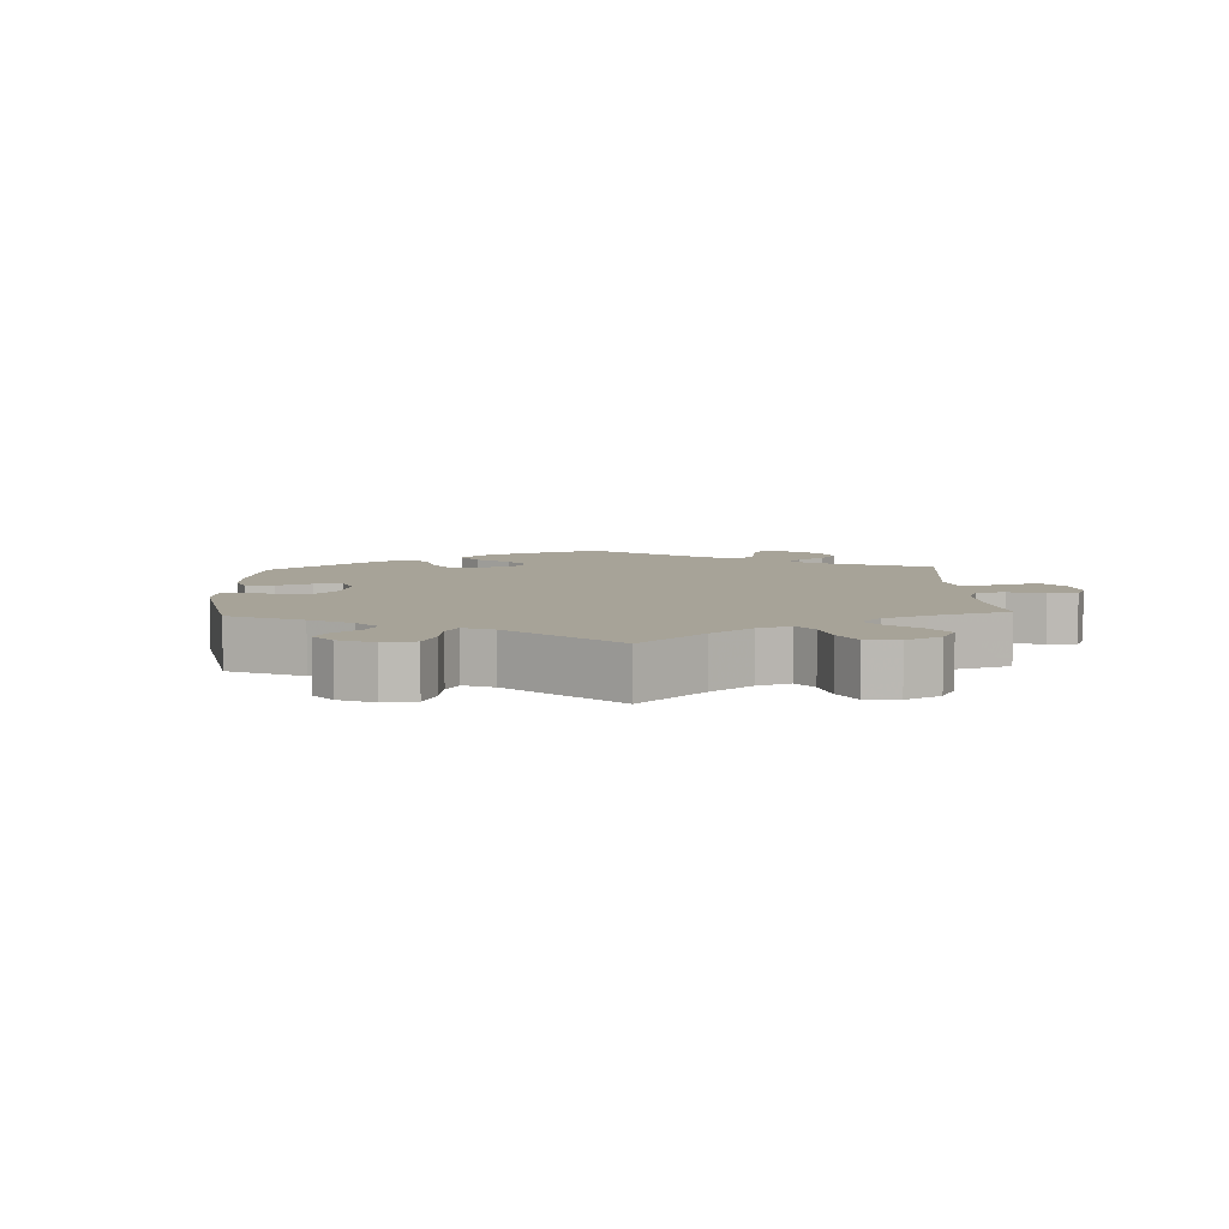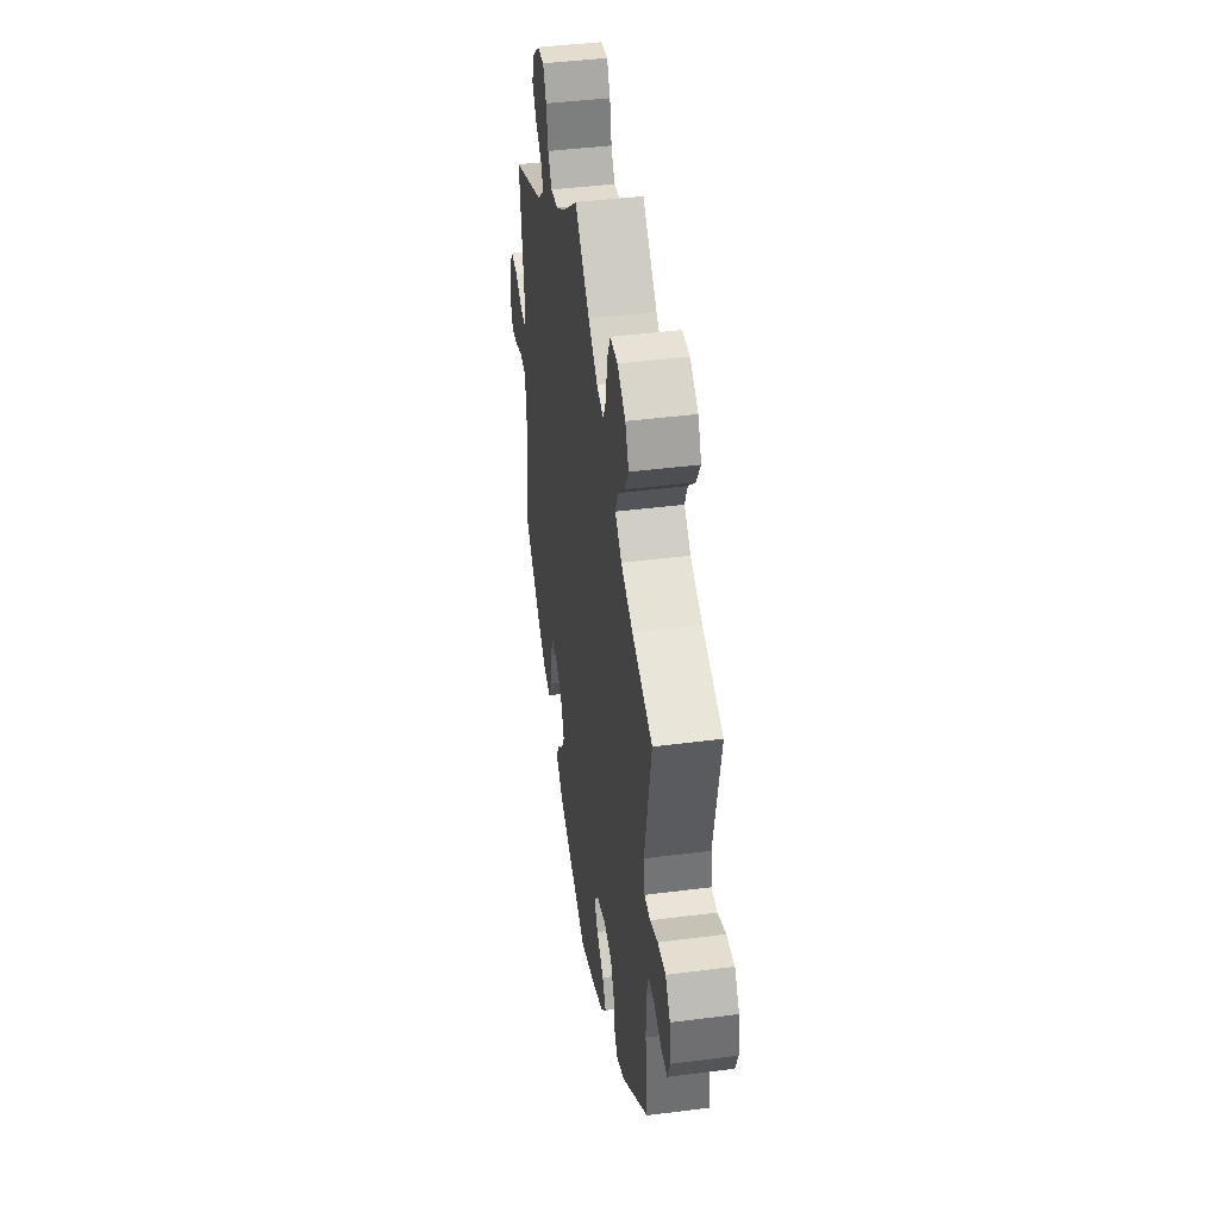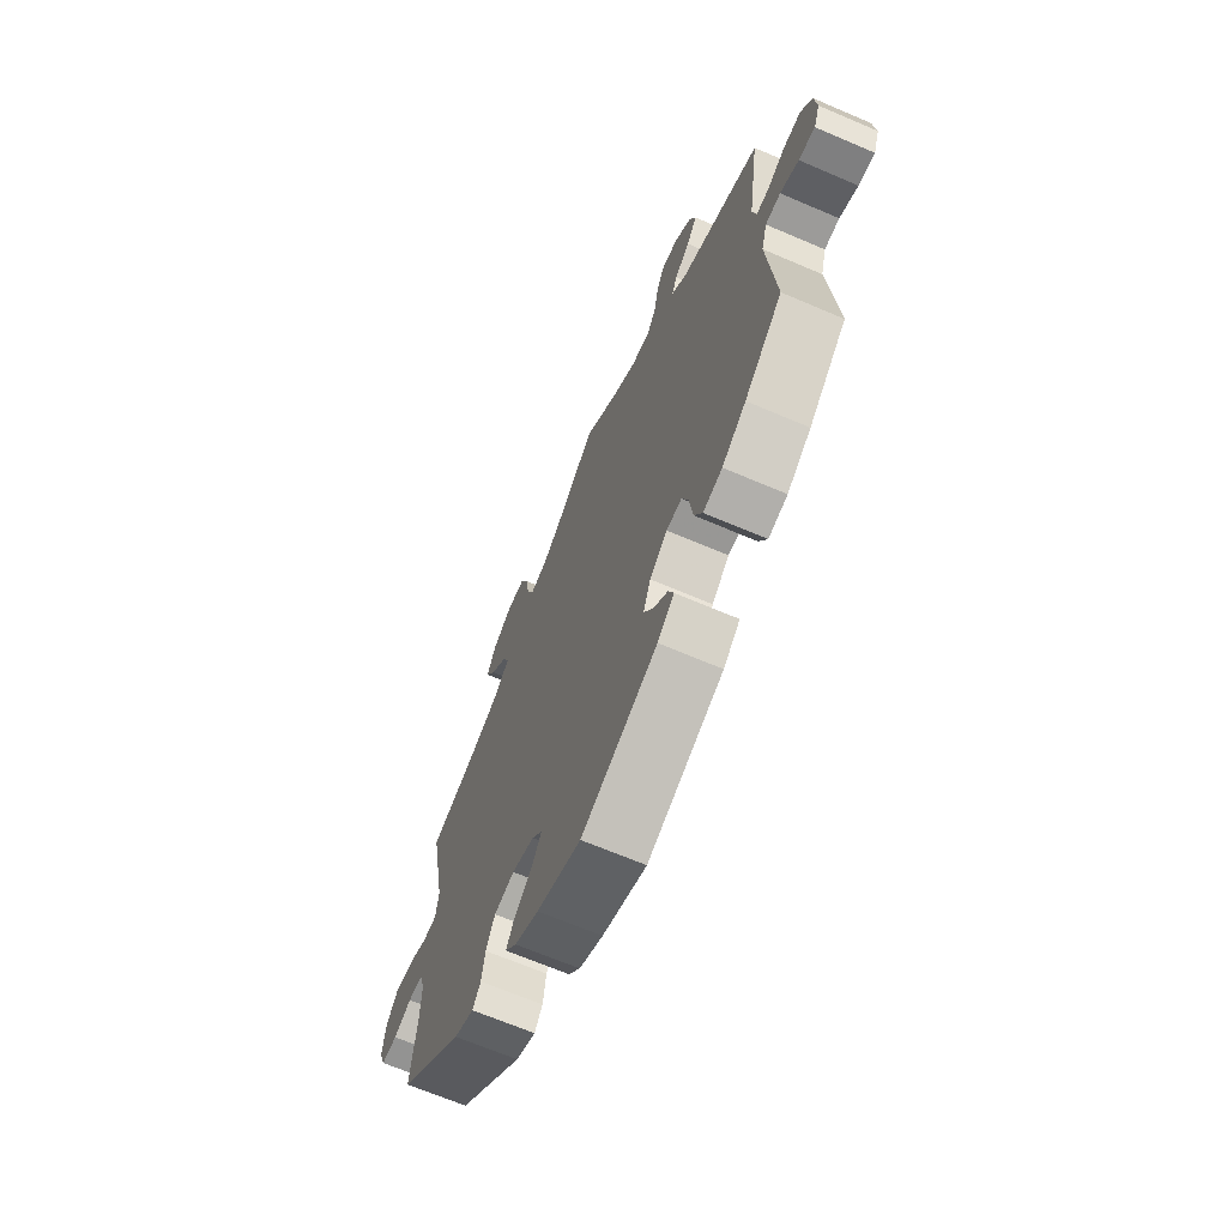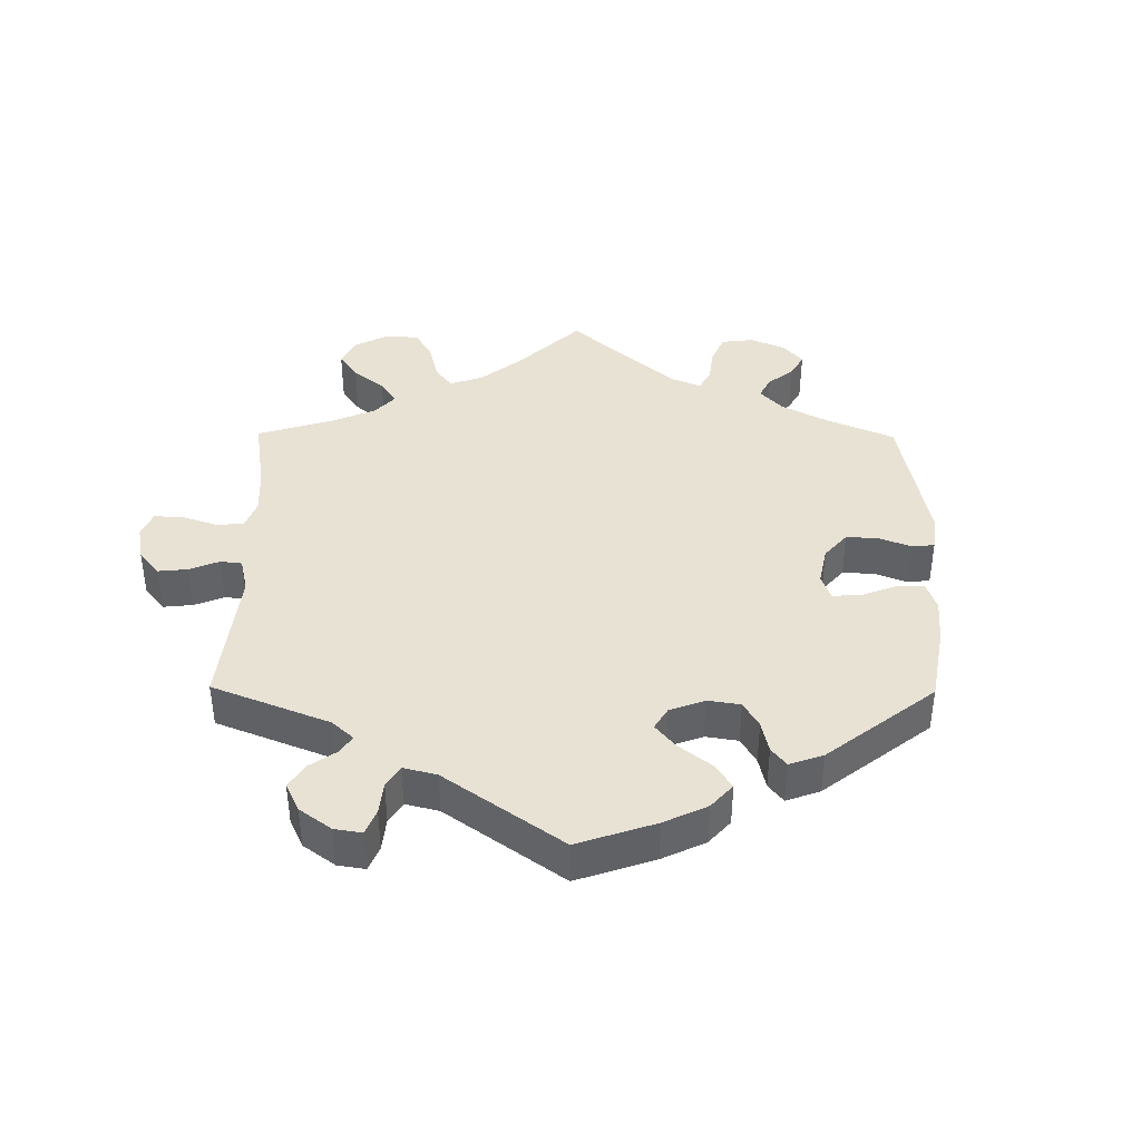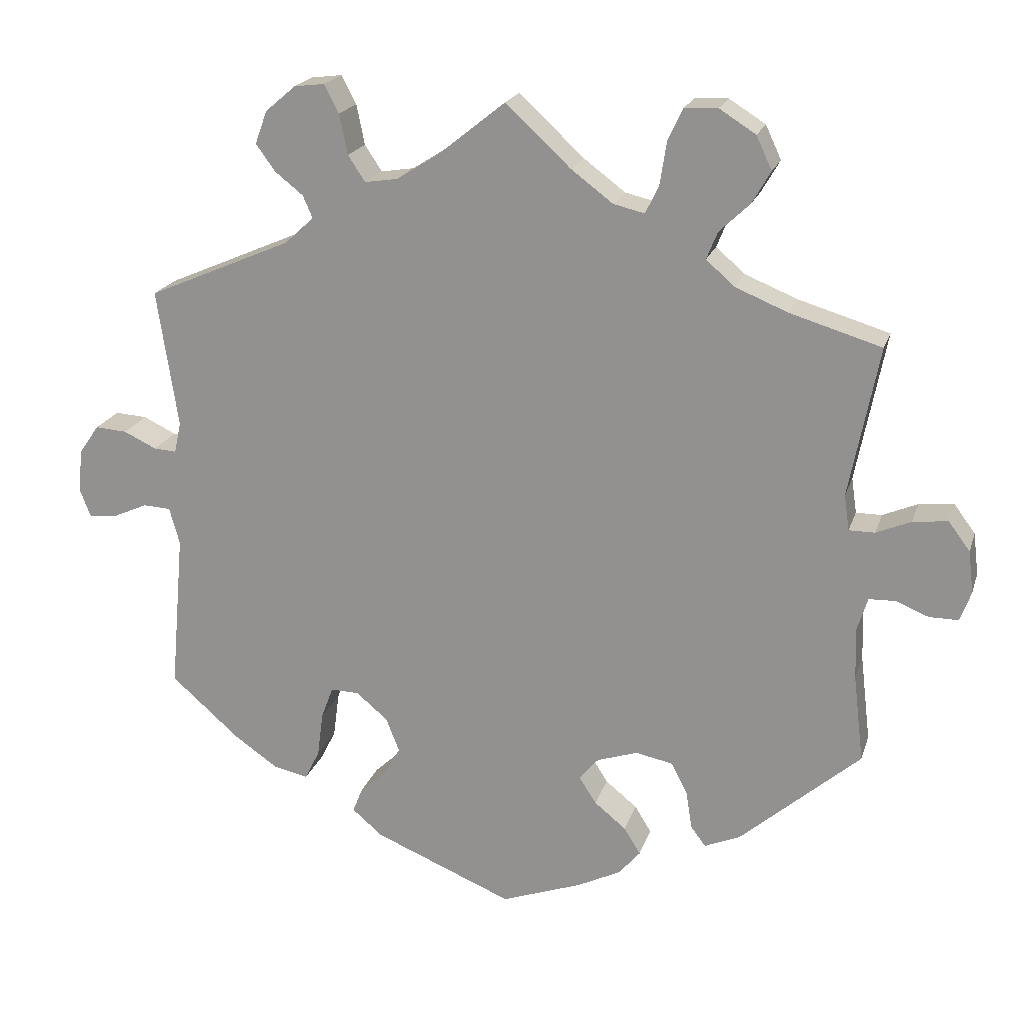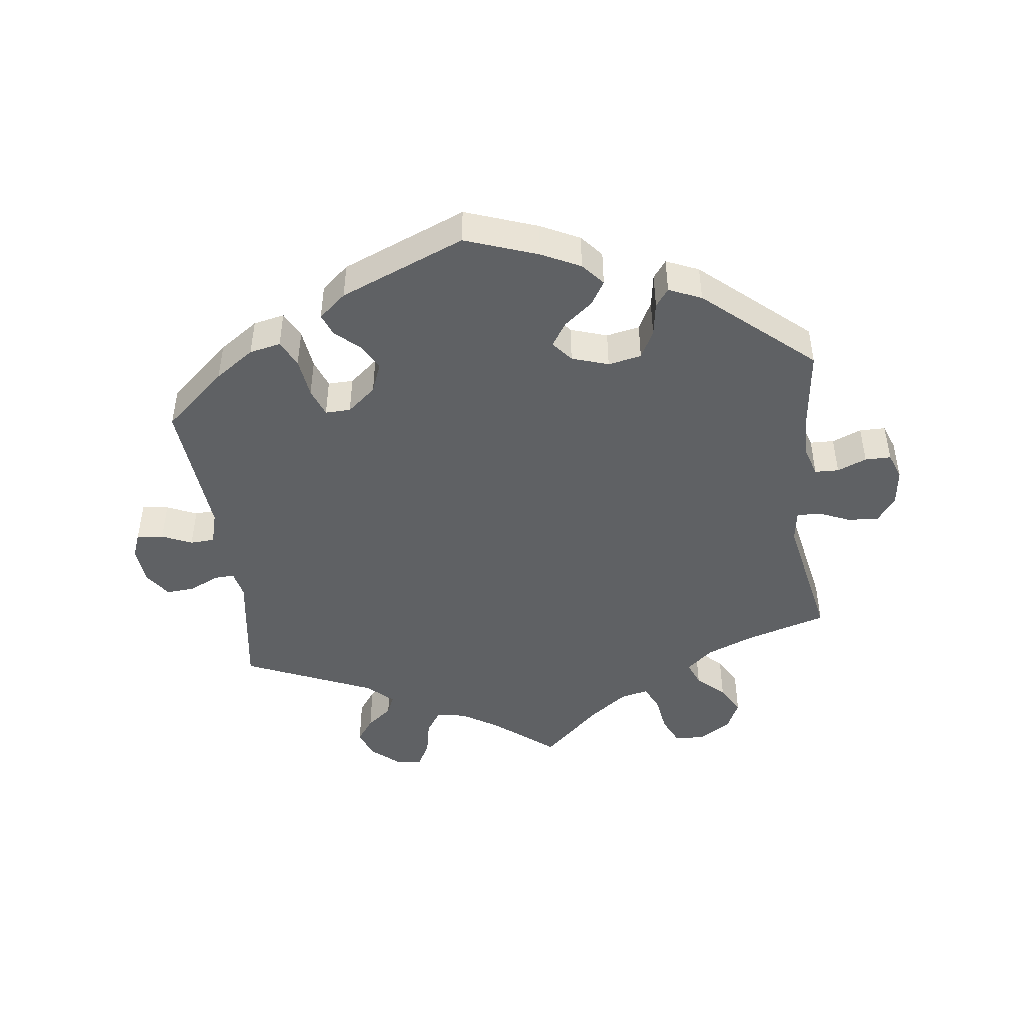
<metadata>
{"format":"obj","ext":"obj","renderer":"f3d","projection":"perspective","resolution":1024,"background":"white","views":[{"elev":6.8,"azim":-62.6,"up":"+Y"},{"elev":42.8,"azim":-98.7,"up":"+Z"},{"elev":-66.7,"azim":66.7,"up":"+Z"},{"elev":40.7,"azim":120.5,"up":"+Y"},{"elev":20.0,"azim":-164.6,"up":"+Z"},{"elev":-46.1,"azim":-172.9,"up":"+Y"}]}
</metadata>
<code>
v -0.377 0.07 0.326
v -0.306 0.07 0.355
v -0.267 0.07 0.389
v -0.282 0.07 0.426
v -0.323 0.07 0.465
v -0.348 0.07 0.508
v -0.327 0.07 0.553
v -0.278 0.07 0.584
v -0.233 0.07 0.582
v -0.213 0.07 0.539
v -0.204 0.07 0.481
v -0.186 0.07 0.444
v -0.144 0.07 0.454
v -0.088 0.07 0.496
v 0 0.07 0.578
v 0.09 0.07 0.506
v 0.147 0.07 0.47
v 0.192 0.07 0.463
v 0.215 0.07 0.498
v 0.226 0.07 0.552
v 0.246 0.07 0.59
v 0.287 0.07 0.585
v 0.328 0.07 0.55
v 0.344 0.07 0.506
v 0.318 0.07 0.47
v 0.28 0.07 0.44
v 0.267 0.07 0.41
v 0.306 0.07 0.374
v 0.501 0.07 0.29
v 0.473 0.07 0.104
v 0.482 0.07 0.062
v 0.513 0.07 0.064
v 0.557 0.07 0.085
v 0.6 0.07 0.088
v 0.627 0.07 0.049
v 0.633 0.07 -0.009
v 0.618 0.07 -0.048
v 0.578 0.07 -0.043
v 0.533 0.07 -0.023
v 0.496 0.07 -0.025
v 0.482 0.07 -0.075
v 0.501 0.07 -0.288
v 0.408 0.07 -0.37
v 0.349 0.07 -0.411
v 0.302 0.07 -0.421
v 0.282 0.07 -0.381
v 0.274 0.07 -0.32
v 0.258 0.07 -0.277
v 0.22 0.07 -0.278
v 0.177 0.07 -0.314
v 0.159 0.07 -0.36
v 0.181 0.07 -0.399
v 0.217 0.07 -0.432
v 0.23 0.07 -0.465
v 0.189 0.07 -0.5
v 0.001 0.07 -0.578
v -0.108 0.07 -0.539
v -0.167 0.07 -0.51
v -0.196 0.07 -0.476
v -0.174 0.07 -0.44
v -0.131 0.07 -0.405
v -0.108 0.07 -0.369
v -0.134 0.07 -0.338
v -0.189 0.07 -0.32
v -0.239 0.07 -0.33
v -0.261 0.07 -0.373
v -0.269 0.07 -0.424
v -0.289 0.07 -0.451
v -0.338 0.07 -0.43
v -0.5 0.07 -0.289
v -0.486 0.07 -0.171
v -0.484 0.07 -0.101
v -0.498 0.07 -0.056
v -0.534 0.07 -0.055
v -0.578 0.07 -0.073
v -0.617 0.07 -0.073
v -0.632 0.07 -0.033
v -0.625 0.07 0.024
v -0.596 0.07 0.063
v -0.549 0.07 0.058
v -0.502 0.07 0.038
v -0.467 0.07 0.038
v -0.46 0.07 0.086
v -0.5 0.07 0.289
v -0.377 0 0.326
v -0.306 0 0.355
v -0.267 0 0.389
v -0.282 0 0.426
v -0.323 0 0.465
v -0.348 0 0.508
v -0.327 0 0.553
v -0.278 0 0.584
v -0.233 0 0.582
v -0.213 0 0.539
v -0.204 0 0.481
v -0.186 0 0.444
v -0.144 0 0.454
v -0.088 0 0.496
v 0 0 0.578
v 0.09 0 0.506
v 0.147 0 0.47
v 0.192 0 0.463
v 0.215 0 0.498
v 0.226 0 0.552
v 0.246 0 0.59
v 0.287 0 0.585
v 0.328 0 0.55
v 0.344 0 0.506
v 0.318 0 0.47
v 0.28 0 0.44
v 0.267 0 0.41
v 0.306 0 0.374
v 0.501 0 0.29
v 0.473 0 0.104
v 0.482 0 0.062
v 0.513 0 0.064
v 0.557 0 0.085
v 0.6 0 0.088
v 0.627 0 0.049
v 0.633 0 -0.009
v 0.618 0 -0.048
v 0.578 0 -0.043
v 0.533 0 -0.023
v 0.496 0 -0.025
v 0.482 0 -0.075
v 0.501 0 -0.288
v 0.408 0 -0.37
v 0.349 0 -0.411
v 0.302 0 -0.421
v 0.282 0 -0.381
v 0.274 0 -0.32
v 0.258 0 -0.277
v 0.22 0 -0.278
v 0.177 0 -0.314
v 0.159 0 -0.36
v 0.181 0 -0.399
v 0.217 0 -0.432
v 0.23 0 -0.465
v 0.189 0 -0.5
v 0.001 0 -0.578
v -0.108 0 -0.539
v -0.167 0 -0.51
v -0.196 0 -0.476
v -0.174 0 -0.44
v -0.131 0 -0.405
v -0.108 0 -0.369
v -0.134 0 -0.338
v -0.189 0 -0.32
v -0.239 0 -0.33
v -0.261 0 -0.373
v -0.269 0 -0.424
v -0.289 0 -0.451
v -0.338 0 -0.43
v -0.5 0 -0.289
v -0.486 0 -0.171
v -0.484 0 -0.101
v -0.498 0 -0.056
v -0.534 0 -0.055
v -0.578 0 -0.073
v -0.617 0 -0.073
v -0.632 0 -0.033
v -0.625 0 0.024
v -0.596 0 0.063
v -0.549 0 0.058
v -0.502 0 0.038
v -0.467 0 0.038
v -0.46 0 0.086
v -0.5 0 0.289
f 83 84 1
f 82 83 1 2
f 78 79 80 81
f 78 81 82
f 77 78 82
f 74 75 76 77
f 73 74 77 82
f 72 73 82 2
f 68 69 70 71
f 66 67 68 71
f 65 66 71 72
f 64 65 72 2
f 58 59 60 61
f 58 61 62
f 57 58 62
f 56 57 62
f 55 56 62
f 52 53 54 55
f 51 52 55 62
f 50 51 62 63
f 44 45 46 47
f 44 47 48
f 41 42 43 44
f 40 41 44 48
f 36 37 38 39
f 36 39 40
f 35 36 40
f 32 33 34 35
f 31 32 35 40
f 30 31 40 48
f 28 29 30 48
f 23 24 25 26
f 21 22 23 26
f 19 20 21 26
f 18 19 26 27
f 17 18 27 28
f 14 15 16
f 13 14 16 17
f 12 13 17 28
f 8 9 10 11
f 8 11 12
f 7 8 12
f 4 5 6 7
f 3 4 7 12
f 49 50 63 64
f 49 64 2 3
f 28 48 49
f 3 12 28 49
f 85 168 167
f 86 85 167 166
f 165 164 163 162
f 166 165 162
f 166 162 161
f 161 160 159 158
f 166 161 158 157
f 86 166 157 156
f 155 154 153 152
f 155 152 151 150
f 156 155 150 149
f 86 156 149 148
f 145 144 143 142
f 146 145 142
f 146 142 141
f 146 141 140
f 146 140 139
f 139 138 137 136
f 146 139 136 135
f 147 146 135 134
f 131 130 129 128
f 132 131 128
f 128 127 126 125
f 132 128 125 124
f 123 122 121 120
f 124 123 120
f 124 120 119
f 119 118 117 116
f 124 119 116 115
f 132 124 115 114
f 132 114 113 112
f 110 109 108 107
f 110 107 106 105
f 110 105 104 103
f 111 110 103 102
f 112 111 102 101
f 100 99 98
f 101 100 98 97
f 112 101 97 96
f 95 94 93 92
f 96 95 92
f 96 92 91
f 91 90 89 88
f 96 91 88 87
f 148 147 134 133
f 87 86 148 133
f 133 132 112
f 133 112 96 87
f 1 85 86 2
f 2 86 87 3
f 3 87 88 4
f 4 88 89 5
f 5 89 90 6
f 6 90 91 7
f 7 91 92 8
f 8 92 93 9
f 9 93 94 10
f 10 94 95 11
f 11 95 96 12
f 12 96 97 13
f 13 97 98 14
f 14 98 99 15
f 15 99 100 16
f 16 100 101 17
f 17 101 102 18
f 18 102 103 19
f 19 103 104 20
f 20 104 105 21
f 21 105 106 22
f 22 106 107 23
f 23 107 108 24
f 24 108 109 25
f 25 109 110 26
f 26 110 111 27
f 27 111 112 28
f 28 112 113 29
f 29 113 114 30
f 30 114 115 31
f 31 115 116 32
f 32 116 117 33
f 33 117 118 34
f 34 118 119 35
f 35 119 120 36
f 36 120 121 37
f 37 121 122 38
f 38 122 123 39
f 39 123 124 40
f 40 124 125 41
f 41 125 126 42
f 42 126 127 43
f 43 127 128 44
f 44 128 129 45
f 45 129 130 46
f 46 130 131 47
f 47 131 132 48
f 48 132 133 49
f 49 133 134 50
f 50 134 135 51
f 51 135 136 52
f 52 136 137 53
f 53 137 138 54
f 54 138 139 55
f 55 139 140 56
f 56 140 141 57
f 57 141 142 58
f 58 142 143 59
f 59 143 144 60
f 60 144 145 61
f 61 145 146 62
f 62 146 147 63
f 63 147 148 64
f 64 148 149 65
f 65 149 150 66
f 66 150 151 67
f 67 151 152 68
f 68 152 153 69
f 69 153 154 70
f 70 154 155 71
f 71 155 156 72
f 72 156 157 73
f 73 157 158 74
f 74 158 159 75
f 75 159 160 76
f 76 160 161 77
f 77 161 162 78
f 78 162 163 79
f 79 163 164 80
f 80 164 165 81
f 81 165 166 82
f 82 166 167 83
f 83 167 168 84
f 84 168 85 1

</code>
